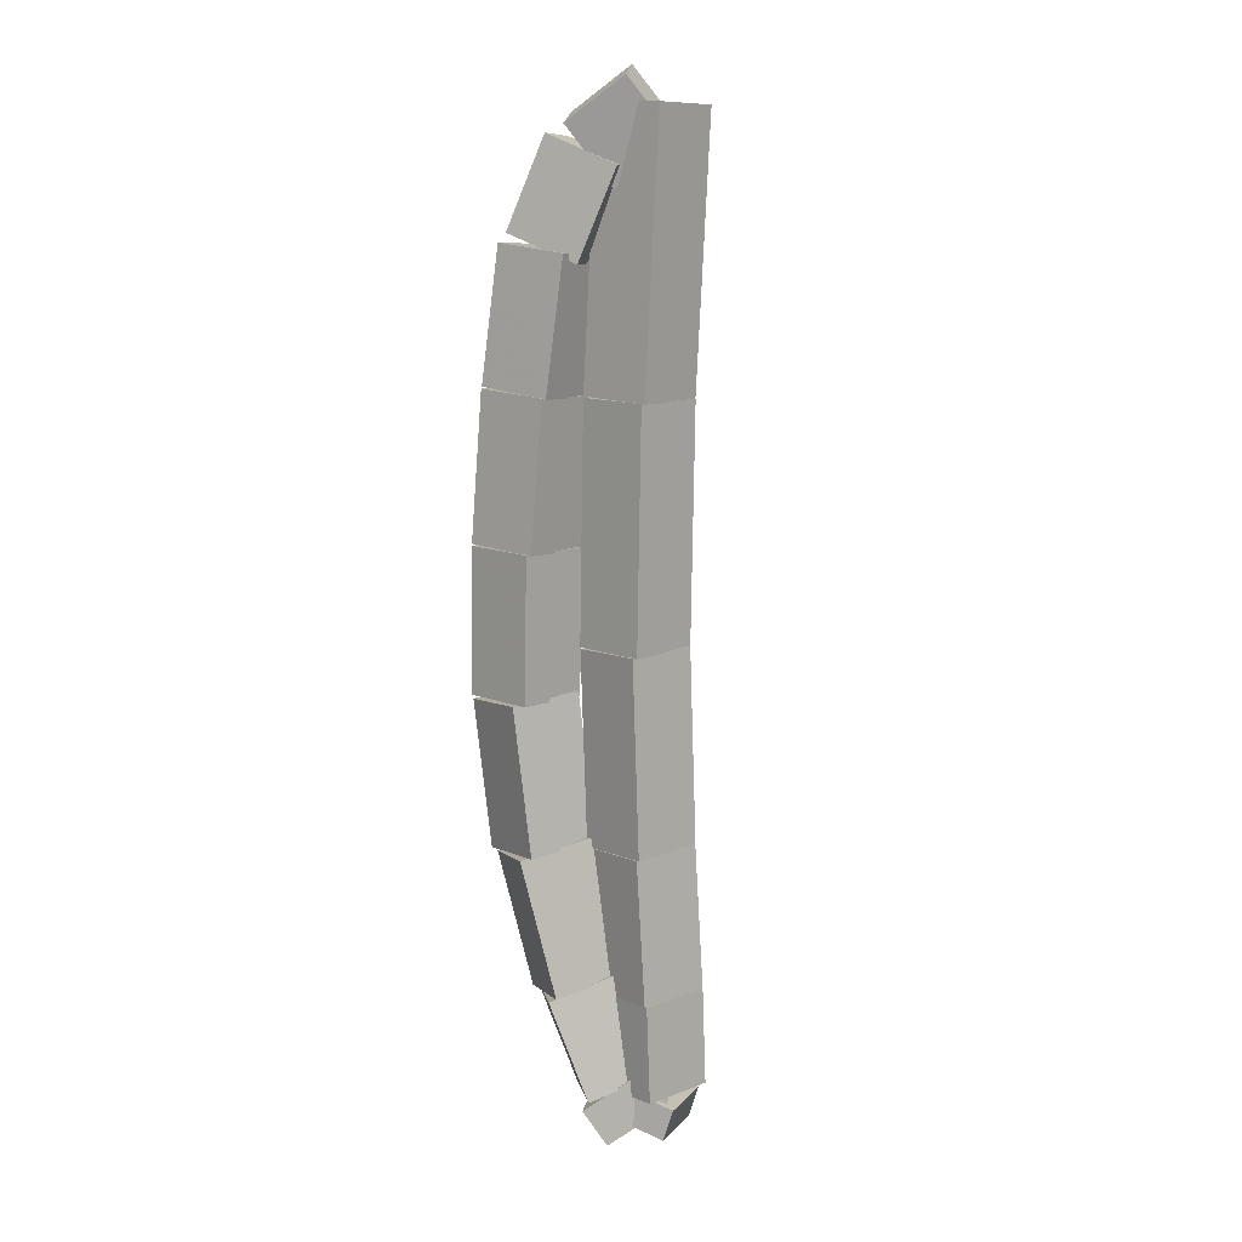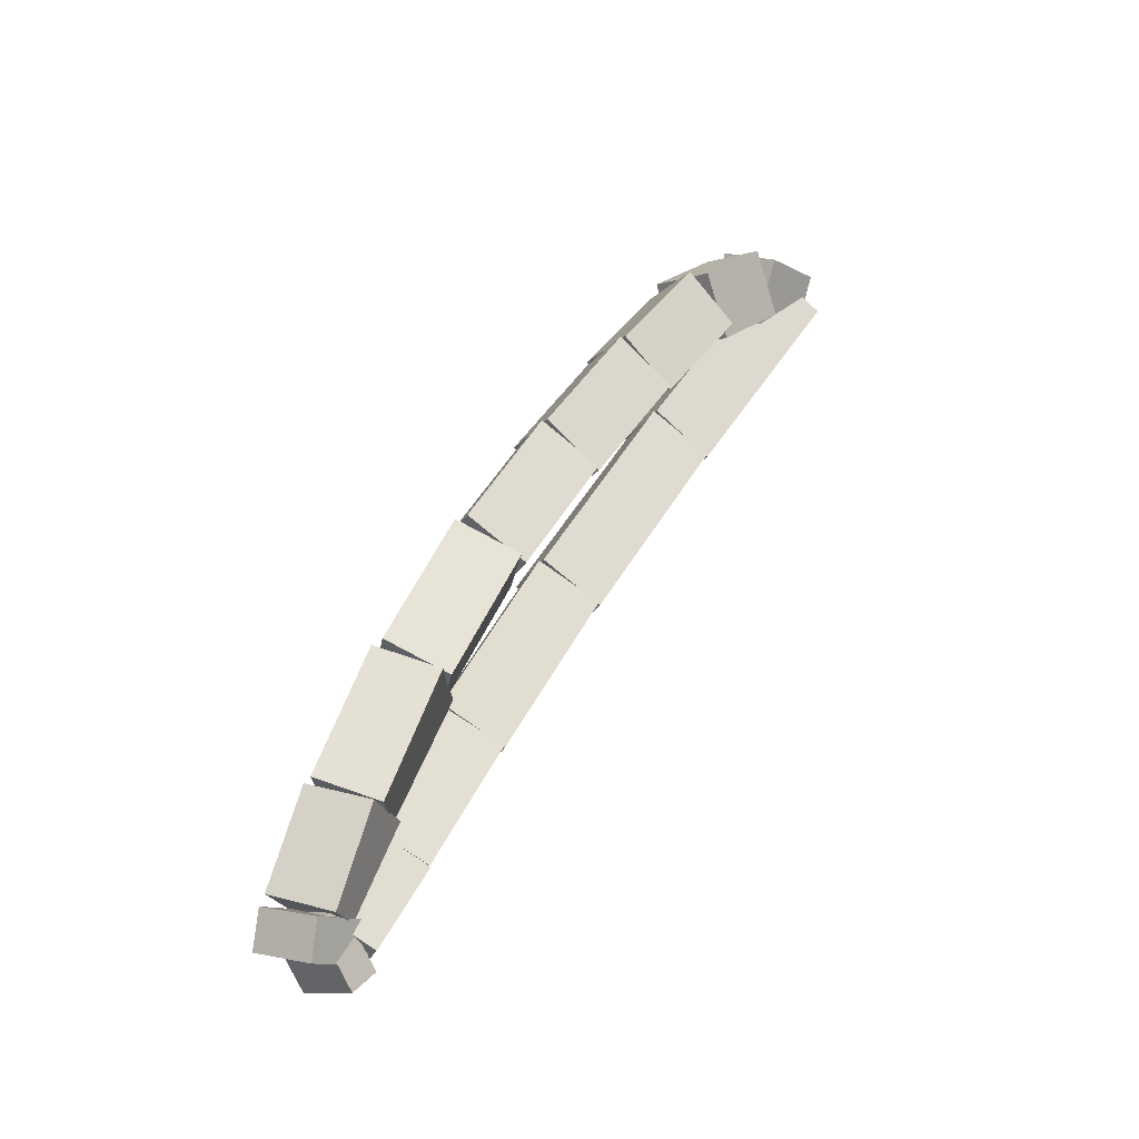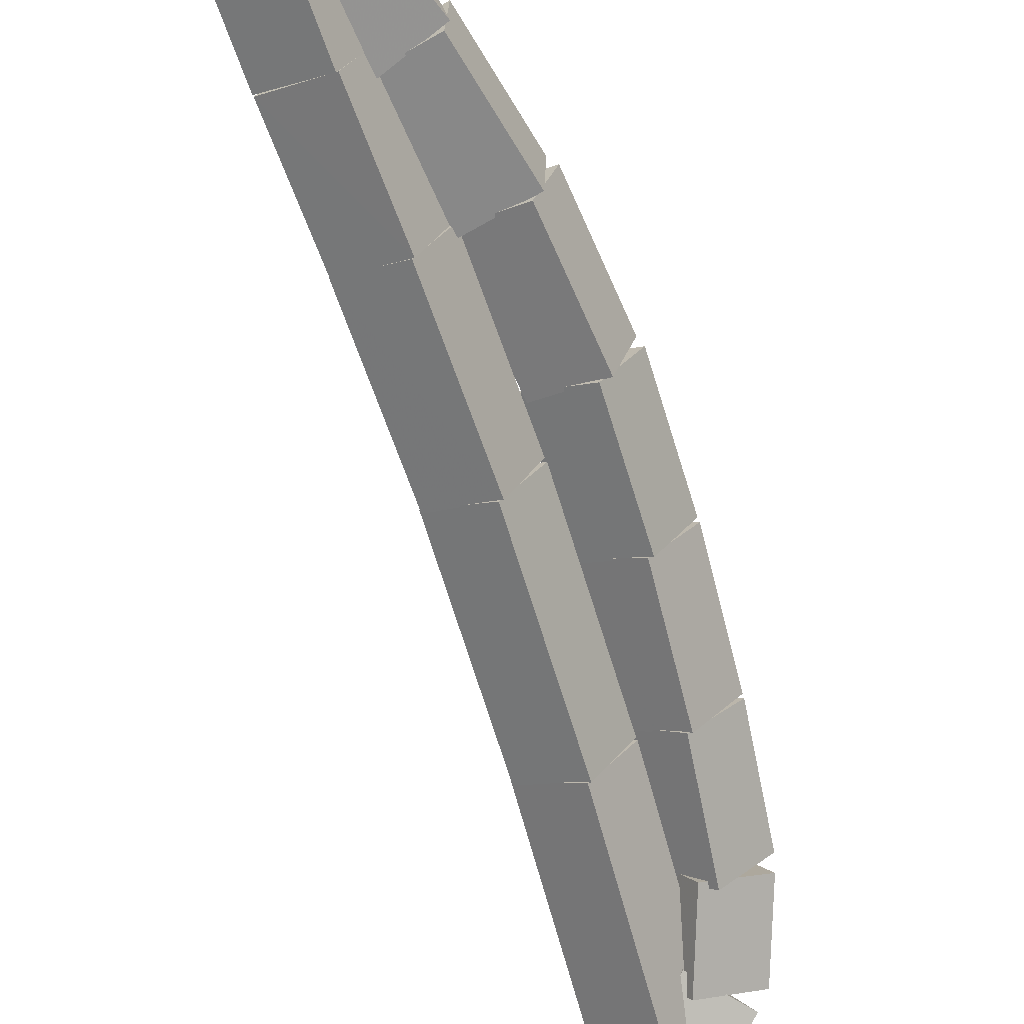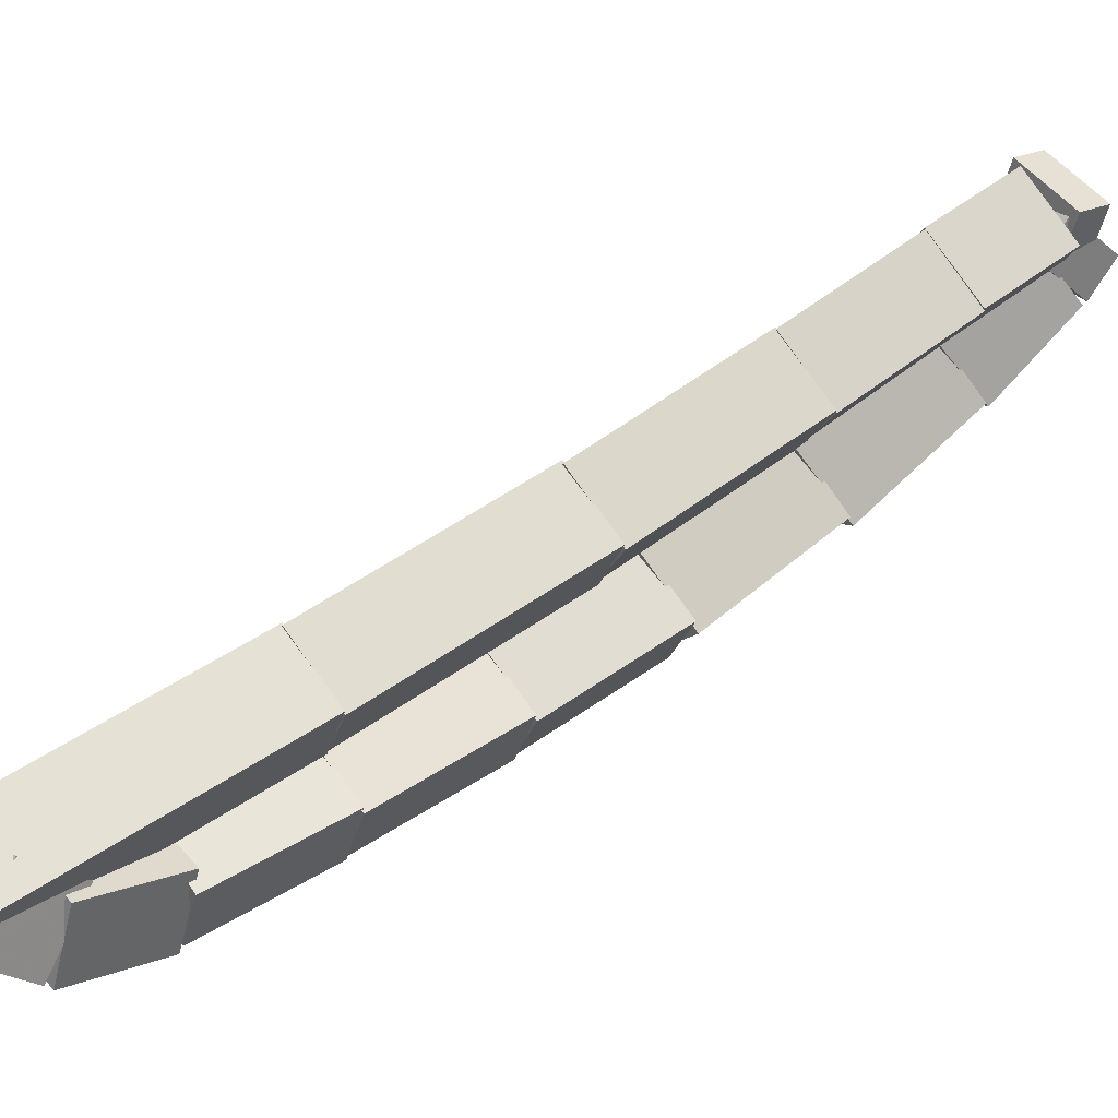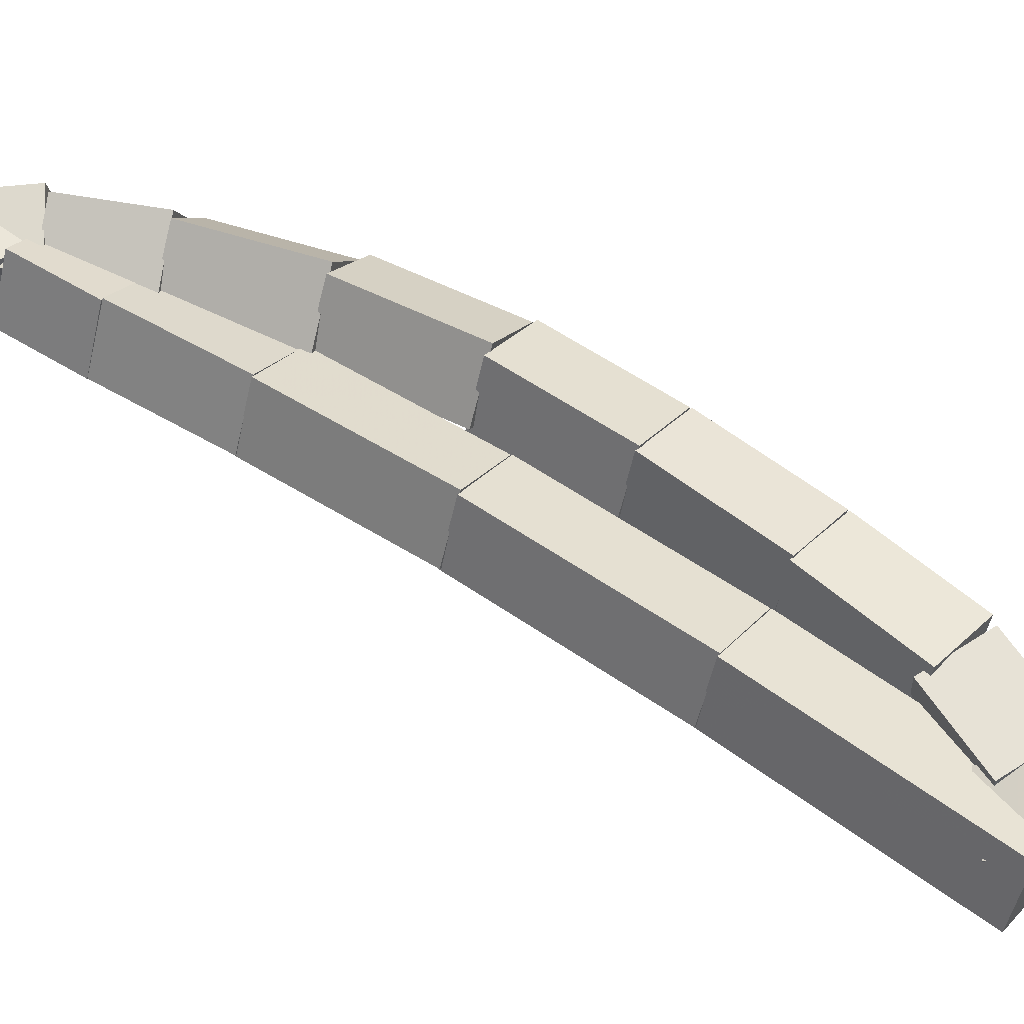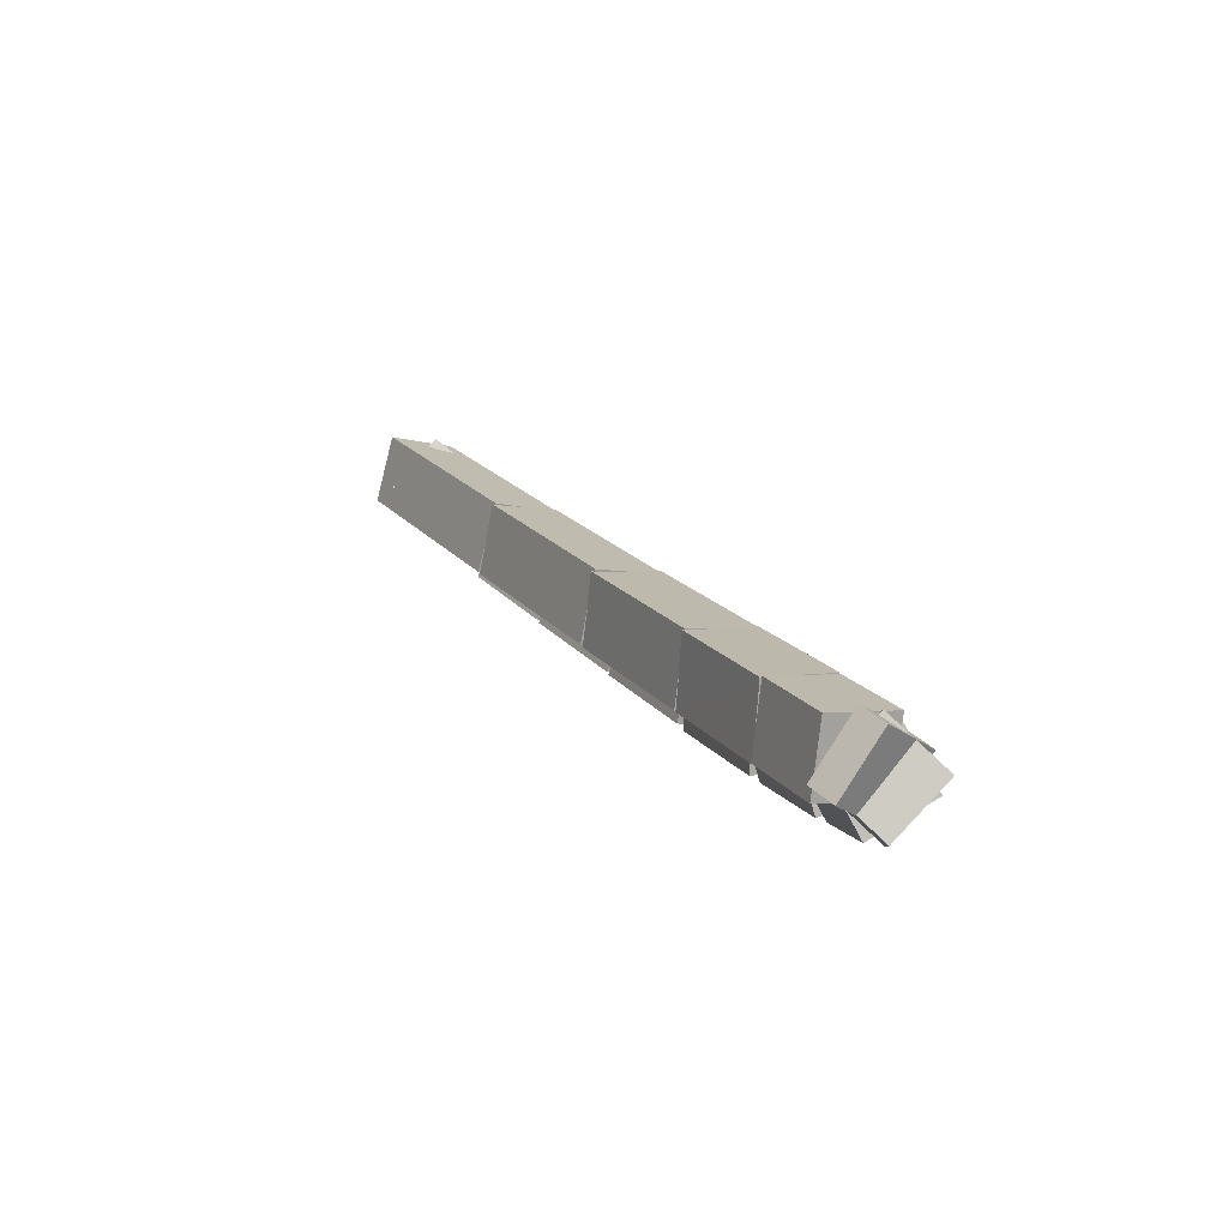
<metadata>
{"format":"obj","ext":"obj","renderer":"f3d","projection":"perspective","resolution":1024,"background":"white","views":[{"elev":-19.5,"azim":-22.2,"up":"+Z"},{"elev":-48.1,"azim":-94.9,"up":"+Z"},{"elev":-41.9,"azim":-171.9,"up":"+Y"},{"elev":-80.0,"azim":105.1,"up":"+Y"},{"elev":-71.0,"azim":-125.2,"up":"+Y"},{"elev":-54.7,"azim":98.2,"up":"+Z"}]}
</metadata>
<code>
g name
v 23.44 34.49 37.54
v 23.49 34.59 37.63
v 23.6 34.62 37.54
v 23.55 34.52 37.45
v 23.52 34.4 37.6
v 23.57 34.49 37.69
v 23.67 34.52 37.6
v 23.62 34.43 37.51
f 1 2 3 4
f 6 2 1 5
f 5 1 4 8
f 6 5 8 7
f 8 4 3 7
f 7 3 2 6
g name
v 23.39 34.65 37.4
v 23.48 34.75 37.46
v 23.59 34.7 37.4
v 23.51 34.6 37.33
v 23.42 34.53 37.54
v 23.5 34.63 37.6
v 23.62 34.58 37.54
v 23.54 34.48 37.47
f 9 10 11 12
f 14 10 9 13
f 13 9 12 16
f 14 13 16 15
f 16 12 11 15
f 15 11 10 14
g name
v 23.42 34.83 37.18
v 23.53 34.89 37.24
v 23.61 34.8 37.18
v 23.5 34.73 37.13
v 23.39 34.69 37.4
v 23.51 34.76 37.45
v 23.59 34.66 37.4
v 23.48 34.59 37.34
f 17 18 19 20
f 22 18 17 21
f 21 17 20 24
f 22 21 24 23
f 24 20 19 23
f 23 19 18 22
g name
v 23.45 34.98 36.94
v 23.57 35.04 36.99
v 23.65 34.93 36.94
v 23.53 34.87 36.89
v 23.42 34.84 37.18
v 23.53 34.89 37.23
v 23.61 34.79 37.18
v 23.49 34.73 37.13
f 25 26 27 28
f 30 26 25 29
f 29 25 28 32
f 30 29 32 31
f 32 28 27 31
f 31 27 26 30
g name
v 23.51 35.12 36.7
v 23.63 35.17 36.76
v 23.69 35.05 36.7
v 23.57 35.01 36.65
v 23.46 34.99 36.94
v 23.58 35.03 36.99
v 23.64 34.92 36.94
v 23.52 34.87 36.89
f 33 34 35 36
f 38 34 33 37
f 37 33 36 40
f 38 37 40 39
f 40 36 35 39
f 39 35 34 38
g name
v 23.6 35.26 36.46
v 23.73 35.28 36.51
v 23.76 35.15 36.46
v 23.63 35.13 36.41
v 23.52 35.14 36.7
v 23.65 35.16 36.75
v 23.68 35.03 36.7
v 23.55 35.02 36.65
f 41 42 43 44
f 46 42 41 45
f 45 41 44 48
f 46 45 48 47
f 48 44 43 47
f 47 43 42 46
g name
v 23.72 35.37 36.23
v 23.85 35.35 36.28
v 23.85 35.22 36.23
v 23.72 35.24 36.17
v 23.62 35.28 36.46
v 23.75 35.26 36.51
v 23.75 35.13 36.46
v 23.62 35.15 36.41
f 49 50 51 52
f 54 50 49 53
f 53 49 52 56
f 54 53 56 55
f 56 52 51 55
f 55 51 50 54
g name
v 23.84 35.43 36.05
v 23.96 35.38 36.11
v 23.93 35.25 36.05
v 23.81 35.31 36
v 23.74 35.38 36.23
v 23.86 35.33 36.28
v 23.83 35.2 36.23
v 23.71 35.25 36.17
f 57 58 59 60
f 62 58 57 61
f 61 57 60 64
f 62 61 64 63
f 64 60 59 63
f 63 59 58 62
g name
v 23.93 35.45 35.99
v 24.02 35.36 36.06
v 23.95 35.25 35.99
v 23.87 35.34 35.93
v 23.88 35.44 36.05
v 23.96 35.35 36.12
v 23.9 35.24 36.05
v 23.81 35.34 35.99
f 65 66 67 68
f 70 66 65 69
f 69 65 68 72
f 70 69 72 71
f 72 68 67 71
f 71 67 66 70
g name
v 24.04 35.32 36.04
v 23.94 35.39 36.11
v 23.84 35.3 36.04
v 23.95 35.23 35.98
v 24.04 35.36 35.99
v 23.93 35.43 36.05
v 23.84 35.34 35.99
v 23.95 35.27 35.93
f 73 74 75 76
f 78 74 73 77
f 77 73 76 80
f 78 77 80 79
f 80 76 75 79
f 79 75 74 78
g name
v 23.99 35.18 36.2
v 23.94 35.3 36.26
v 23.81 35.27 36.2
v 23.87 35.15 36.15
v 24.03 35.27 36.04
v 23.98 35.39 36.09
v 23.85 35.35 36.04
v 23.91 35.23 35.99
f 81 82 83 84
f 86 82 81 85
f 85 81 84 88
f 86 85 88 87
f 88 84 83 87
f 87 83 82 86
g name
v 23.92 35.06 36.45
v 23.88 35.18 36.5
v 23.75 35.15 36.45
v 23.8 35.03 36.39
v 23.99 35.18 36.2
v 23.94 35.3 36.26
v 23.82 35.27 36.2
v 23.86 35.15 36.15
f 89 90 91 92
f 94 90 89 93
f 93 89 92 96
f 94 93 96 95
f 96 92 91 95
f 95 91 90 94
g name
v 23.84 34.89 36.77
v 23.79 35.01 36.82
v 23.66 34.98 36.77
v 23.72 34.86 36.72
v 23.93 35.06 36.45
v 23.87 35.18 36.5
v 23.75 35.15 36.45
v 23.8 35.03 36.39
f 97 98 99 100
f 102 98 97 101
f 101 97 100 104
f 102 101 104 103
f 104 100 99 103
f 103 99 98 102
g name
v 23.77 34.68 37.16
v 23.7 34.8 37.21
v 23.58 34.75 37.16
v 23.64 34.64 37.1
v 23.85 34.9 36.77
v 23.78 35.01 36.82
v 23.66 34.97 36.77
v 23.72 34.85 36.72
f 105 106 107 108
f 110 106 105 109
f 109 105 108 112
f 110 109 112 111
f 112 108 107 111
f 111 107 106 110
g name
v 23.69 34.43 37.6
v 23.62 34.54 37.65
v 23.5 34.49 37.6
v 23.57 34.38 37.54
v 23.77 34.69 37.16
v 23.7 34.8 37.21
v 23.58 34.75 37.16
v 23.65 34.63 37.1
f 113 114 115 116
f 118 114 113 117
f 117 113 116 120
f 118 117 120 119
f 120 116 115 119
f 119 115 114 118

</code>
